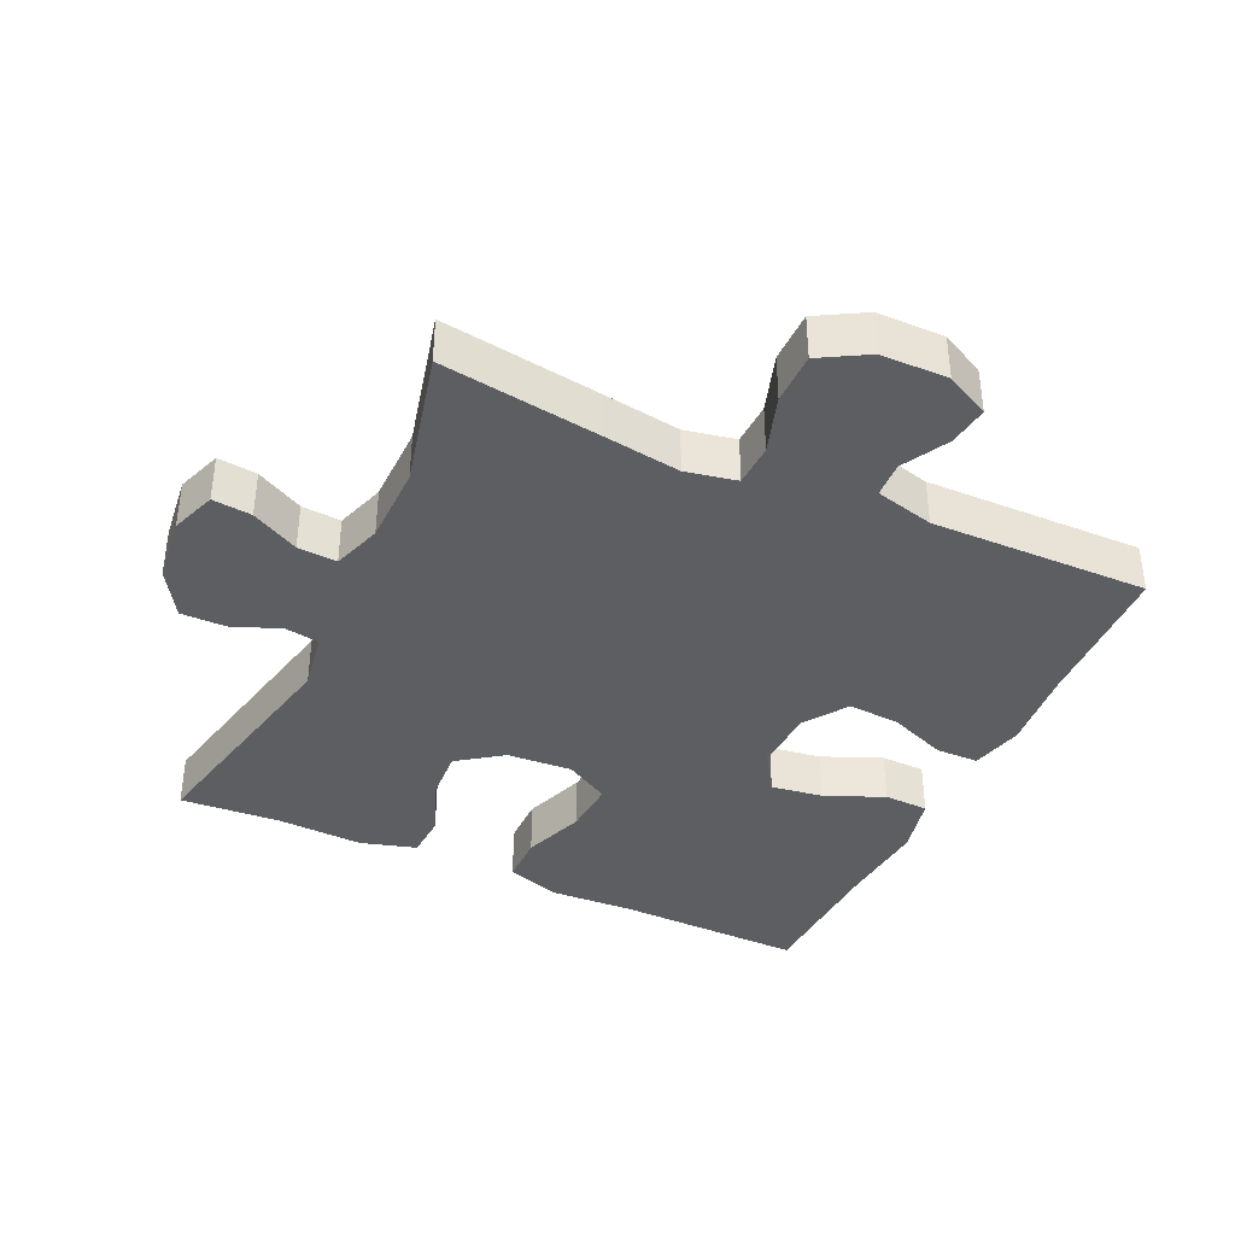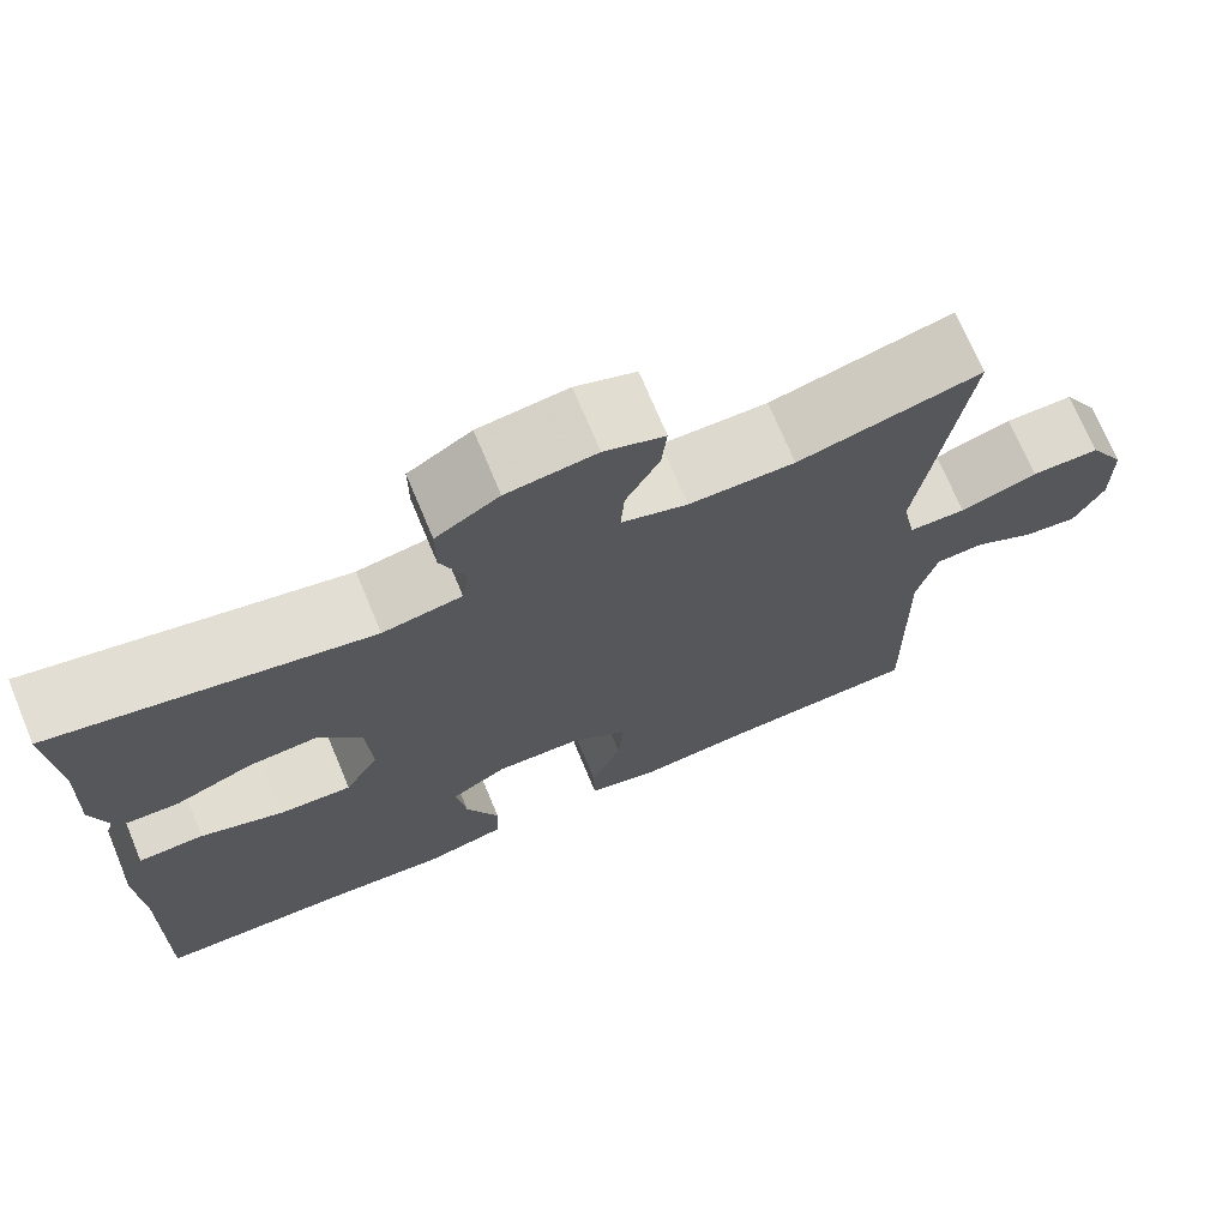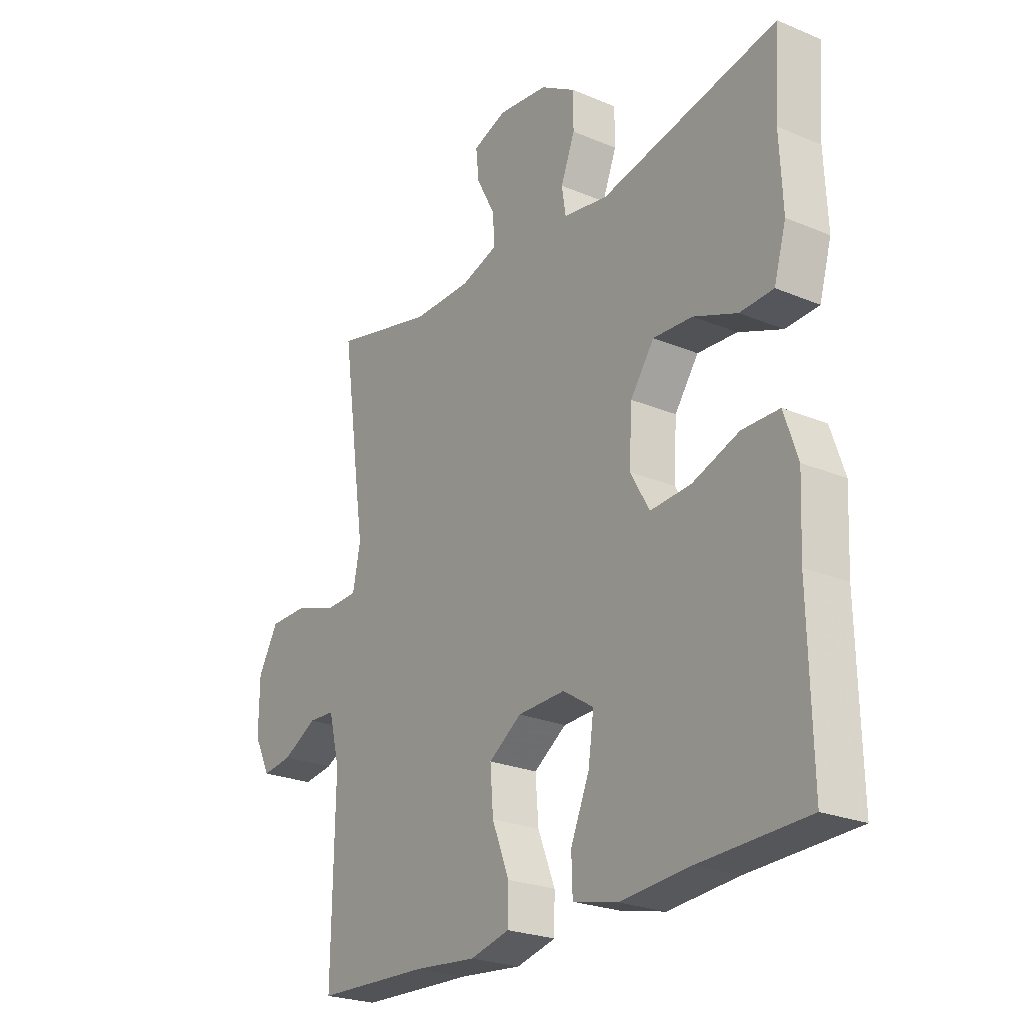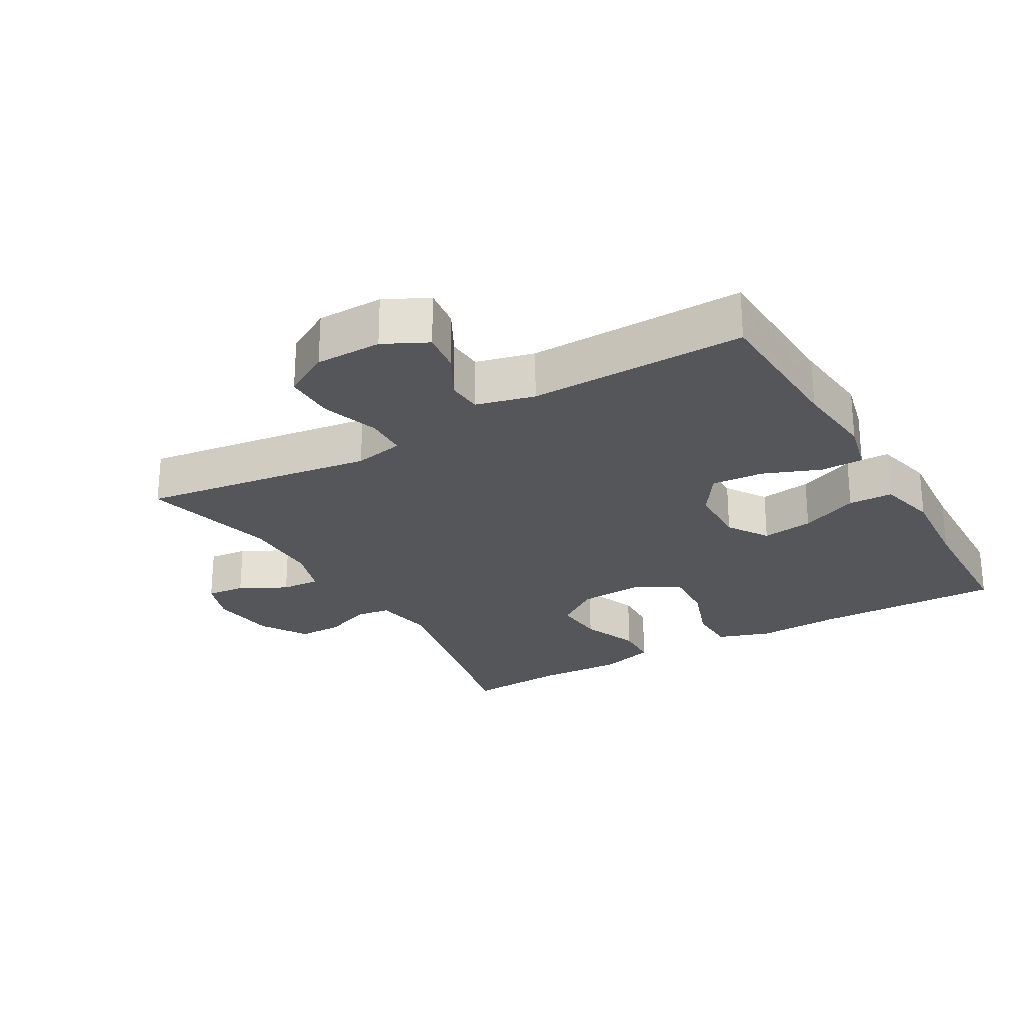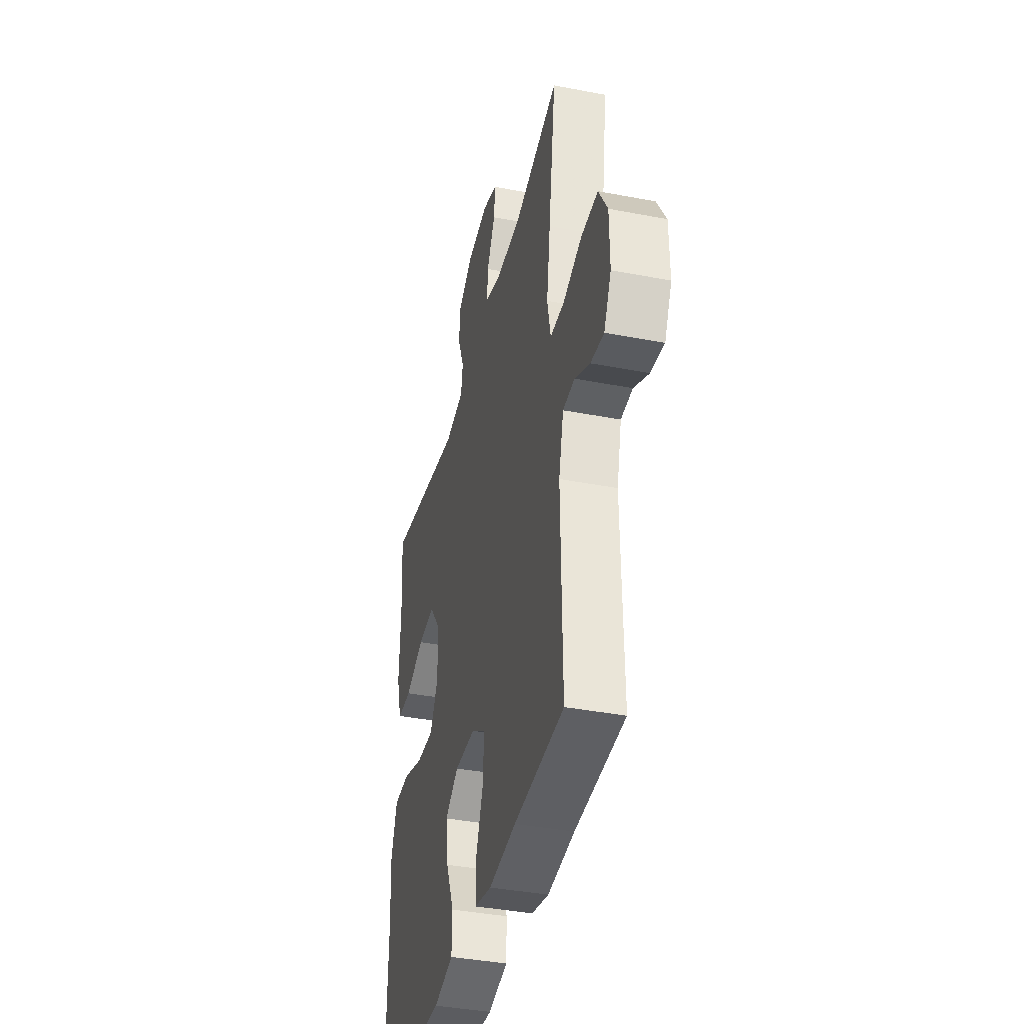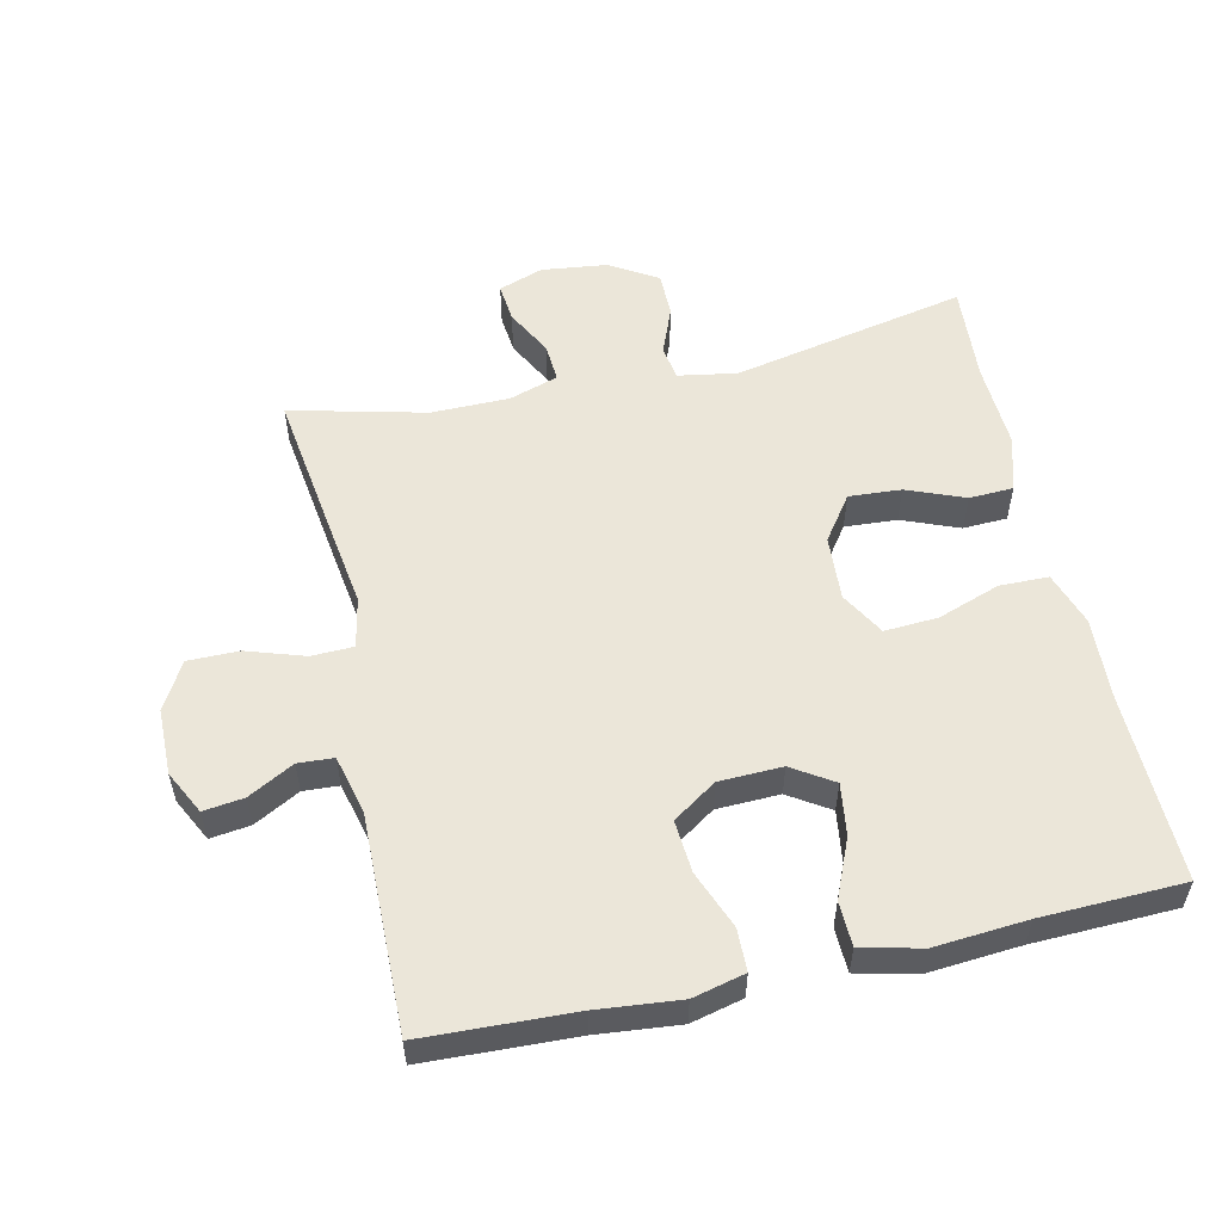
<metadata>
{"format":"obj","ext":"obj","renderer":"f3d","projection":"perspective","resolution":1024,"background":"white","views":[{"elev":-38.7,"azim":65.1,"up":"+Y"},{"elev":71.7,"azim":-22.6,"up":"+Z"},{"elev":-24.3,"azim":-124.7,"up":"+Z"},{"elev":-25.2,"azim":120.2,"up":"+Y"},{"elev":-39.3,"azim":76.5,"up":"+Z"},{"elev":55.1,"azim":167.5,"up":"+Y"}]}
</metadata>
<code>
v -0.5 0.07 -0.5
v -0.494 0.07 -0.22
v -0.5 0.07 -0.095
v -0.473 0.07 -0.015
v -0.4 0.07 -0.014
v -0.307 0.07 -0.047
v -0.227 0.07 -0.052
v -0.189 0.07 0.014
v -0.195 0.07 0.111
v -0.242 0.07 0.177
v -0.32 0.07 0.172
v -0.406 0.07 0.138
v -0.472 0.07 0.141
v -0.496 0.07 0.224
v -0.49 0.07 0.353
v -0.5 0.07 0.5
v -0.149 0.07 0.427
v -0.061 0.07 0.442
v -0.053 0.07 0.493
v -0.081 0.07 0.564
v -0.081 0.07 0.631
v -0.011 0.07 0.674
v 0.088 0.07 0.686
v 0.155 0.07 0.662
v 0.149 0.07 0.604
v 0.112 0.07 0.534
v 0.108 0.07 0.476
v 0.181 0.07 0.452
v 0.298 0.07 0.451
v 0.5 0.07 0.5
v 0.467 0.07 0.267
v 0.45 0.07 0.151
v 0.465 0.07 0.076
v 0.528 0.07 0.074
v 0.614 0.07 0.102
v 0.69 0.07 0.102
v 0.73 0.07 0.032
v 0.731 0.07 -0.067
v 0.698 0.07 -0.132
v 0.638 0.07 -0.124
v 0.57 0.07 -0.087
v 0.517 0.07 -0.09
v 0.495 0.07 -0.177
v 0.5 0.07 -0.5
v 0.275 0.07 -0.509
v 0.152 0.07 -0.521
v 0.074 0.07 -0.502
v 0.073 0.07 -0.439
v 0.107 0.07 -0.353
v 0.113 0.07 -0.275
v 0.048 0.07 -0.231
v -0.046 0.07 -0.228
v -0.107 0.07 -0.267
v -0.096 0.07 -0.344
v -0.059 0.07 -0.431
v -0.061 0.07 -0.497
v -0.15 0.07 -0.518
v -0.288 0.07 -0.507
v -0.5 0 -0.5
v -0.494 0 -0.22
v -0.5 0 -0.095
v -0.473 0 -0.015
v -0.4 0 -0.014
v -0.307 0 -0.047
v -0.227 0 -0.052
v -0.189 0 0.014
v -0.195 0 0.111
v -0.242 0 0.177
v -0.32 0 0.172
v -0.406 0 0.138
v -0.472 0 0.141
v -0.496 0 0.224
v -0.49 0 0.353
v -0.5 0 0.5
v -0.149 0 0.427
v -0.061 0 0.442
v -0.053 0 0.493
v -0.081 0 0.564
v -0.081 0 0.631
v -0.011 0 0.674
v 0.088 0 0.686
v 0.155 0 0.662
v 0.149 0 0.604
v 0.112 0 0.534
v 0.108 0 0.476
v 0.181 0 0.452
v 0.298 0 0.451
v 0.5 0 0.5
v 0.467 0 0.267
v 0.45 0 0.151
v 0.465 0 0.076
v 0.528 0 0.074
v 0.614 0 0.102
v 0.69 0 0.102
v 0.73 0 0.032
v 0.731 0 -0.067
v 0.698 0 -0.132
v 0.638 0 -0.124
v 0.57 0 -0.087
v 0.517 0 -0.09
v 0.495 0 -0.177
v 0.5 0 -0.5
v 0.275 0 -0.509
v 0.152 0 -0.521
v 0.074 0 -0.502
v 0.073 0 -0.439
v 0.107 0 -0.353
v 0.113 0 -0.275
v 0.048 0 -0.231
v -0.046 0 -0.228
v -0.107 0 -0.267
v -0.096 0 -0.344
v -0.059 0 -0.431
v -0.061 0 -0.497
v -0.15 0 -0.518
v -0.288 0 -0.507
f 55 56 57 58
f 54 55 58 1
f 53 54 1 2
f 52 53 2 3
f 51 52 3 4
f 46 47 48 49
f 45 46 49 50
f 43 44 45 50
f 42 43 50 51
f 38 39 40 41
f 38 41 42
f 37 38 42
f 34 35 36 37
f 33 34 37 42
f 29 30 31 32
f 28 29 32 33
f 27 28 33 42
f 23 24 25 26
f 23 26 27
f 22 23 27
f 19 20 21 22
f 18 19 22 27
f 15 16 17
f 15 17 18
f 11 12 13 14
f 10 11 14 15
f 51 4 5 6
f 51 6 7
f 42 51 7 8
f 27 42 8 9
f 10 15 18 27
f 9 10 27
f 116 115 114 113
f 59 116 113 112
f 60 59 112 111
f 61 60 111 110
f 62 61 110 109
f 107 106 105 104
f 108 107 104 103
f 108 103 102 101
f 109 108 101 100
f 99 98 97 96
f 100 99 96
f 100 96 95
f 95 94 93 92
f 100 95 92 91
f 90 89 88 87
f 91 90 87 86
f 100 91 86 85
f 84 83 82 81
f 85 84 81
f 85 81 80
f 80 79 78 77
f 85 80 77 76
f 75 74 73
f 76 75 73
f 72 71 70 69
f 73 72 69 68
f 64 63 62 109
f 65 64 109
f 66 65 109 100
f 67 66 100 85
f 85 76 73 68
f 85 68 67
f 1 59 60 2
f 2 60 61 3
f 3 61 62 4
f 4 62 63 5
f 5 63 64 6
f 6 64 65 7
f 7 65 66 8
f 8 66 67 9
f 9 67 68 10
f 10 68 69 11
f 11 69 70 12
f 12 70 71 13
f 13 71 72 14
f 14 72 73 15
f 15 73 74 16
f 16 74 75 17
f 17 75 76 18
f 18 76 77 19
f 19 77 78 20
f 20 78 79 21
f 21 79 80 22
f 22 80 81 23
f 23 81 82 24
f 24 82 83 25
f 25 83 84 26
f 26 84 85 27
f 27 85 86 28
f 28 86 87 29
f 29 87 88 30
f 30 88 89 31
f 31 89 90 32
f 32 90 91 33
f 33 91 92 34
f 34 92 93 35
f 35 93 94 36
f 36 94 95 37
f 37 95 96 38
f 38 96 97 39
f 39 97 98 40
f 40 98 99 41
f 41 99 100 42
f 42 100 101 43
f 43 101 102 44
f 44 102 103 45
f 45 103 104 46
f 46 104 105 47
f 47 105 106 48
f 48 106 107 49
f 49 107 108 50
f 50 108 109 51
f 51 109 110 52
f 52 110 111 53
f 53 111 112 54
f 54 112 113 55
f 55 113 114 56
f 56 114 115 57
f 57 115 116 58
f 58 116 59 1

</code>
